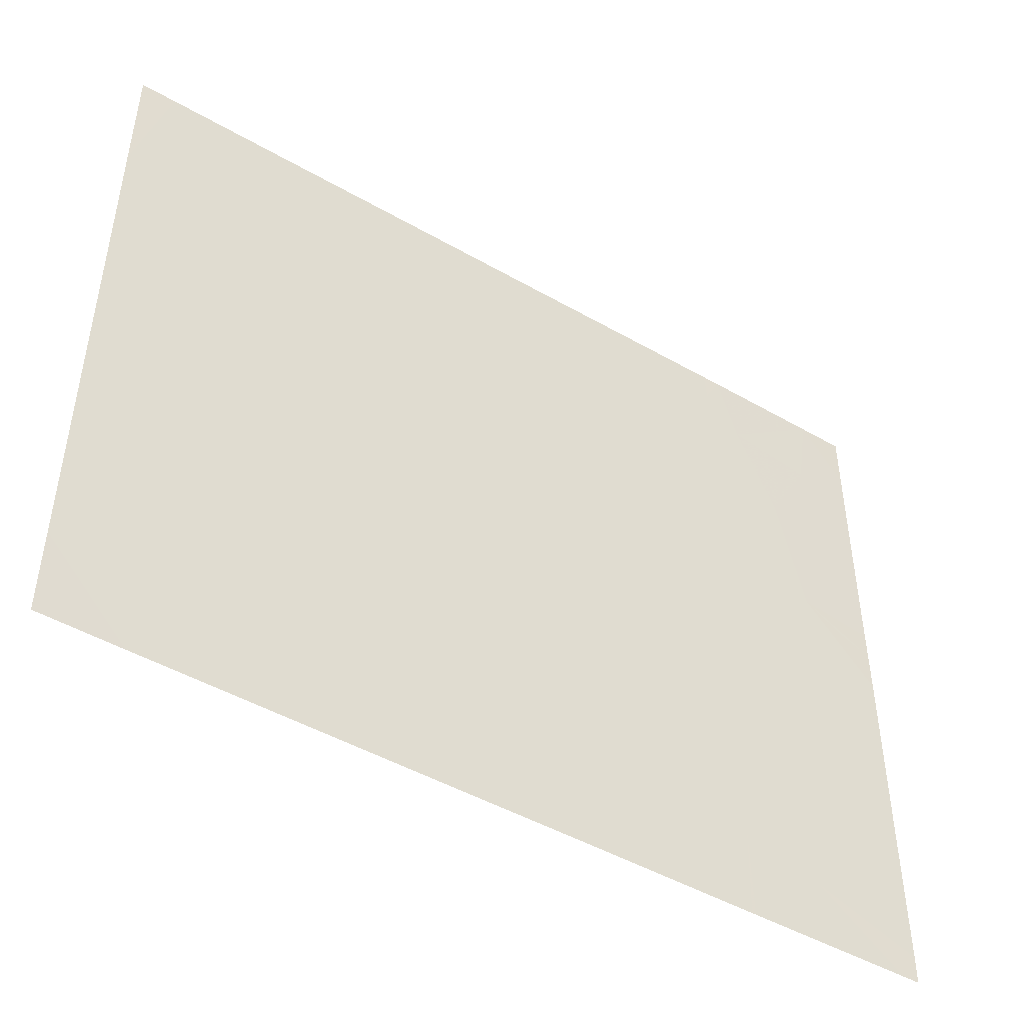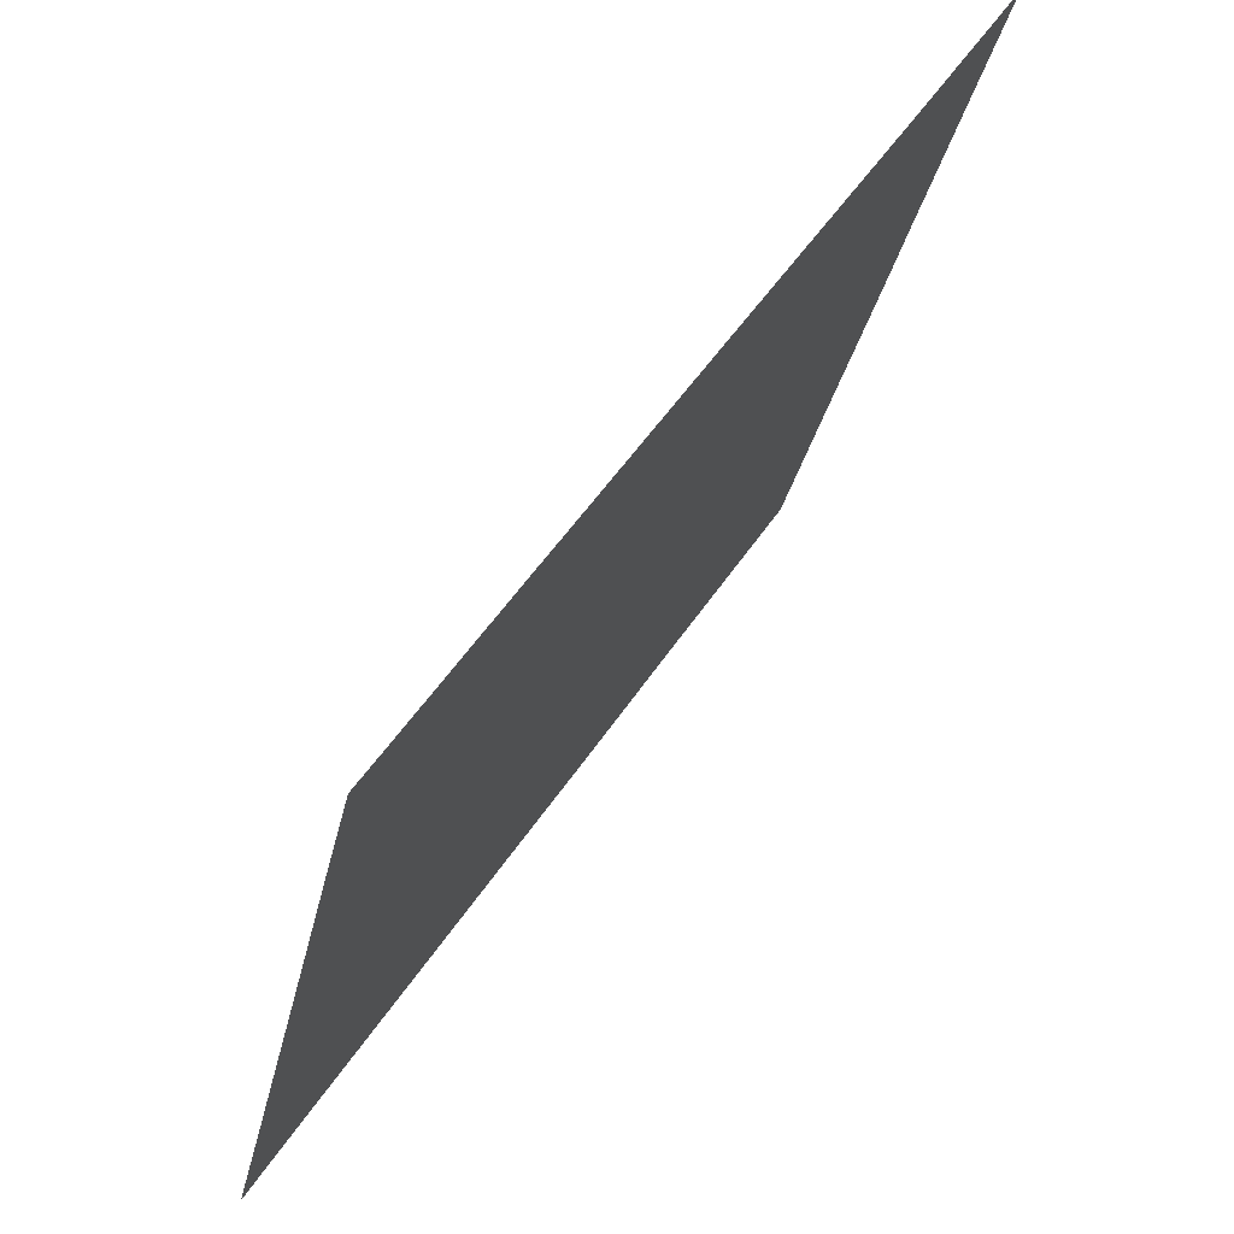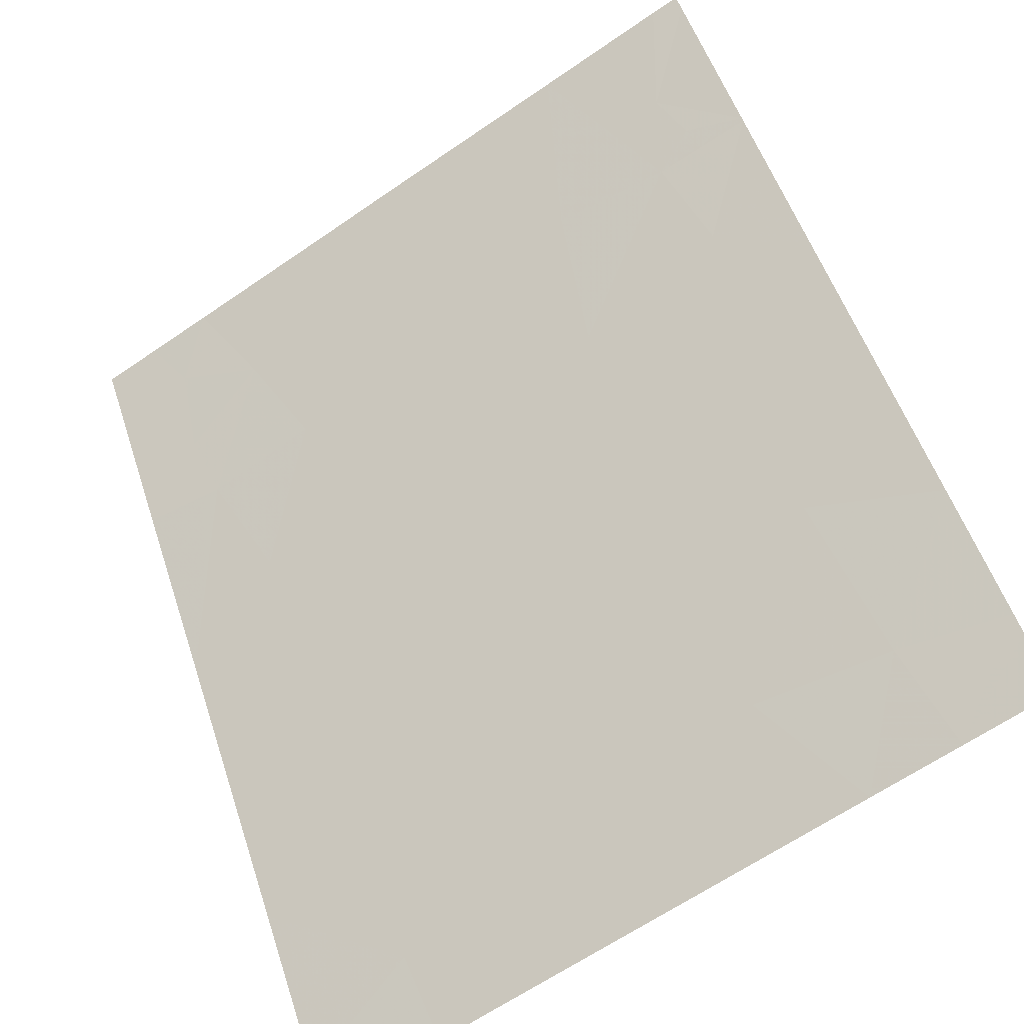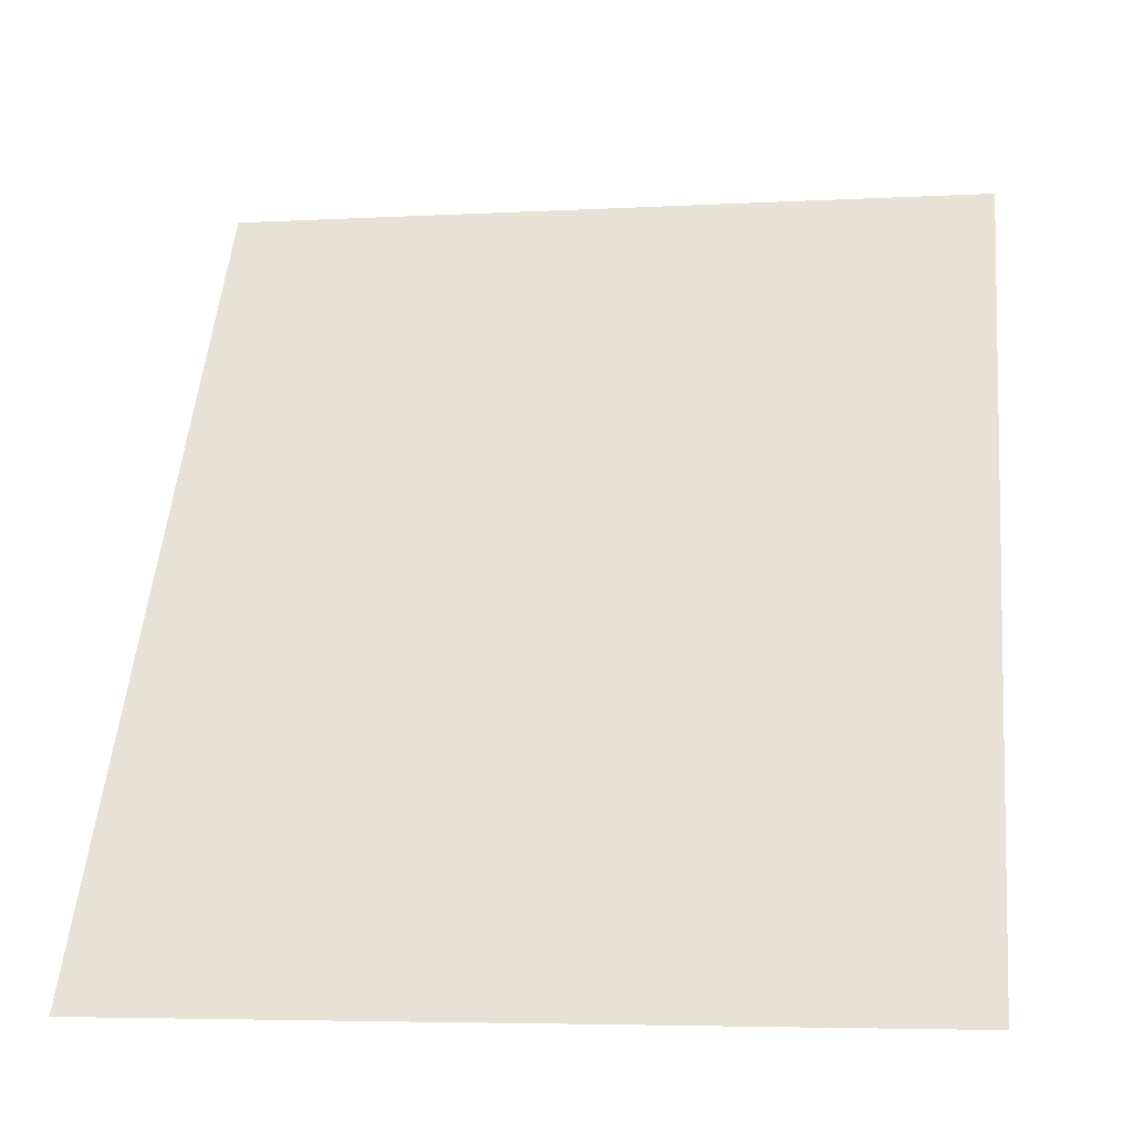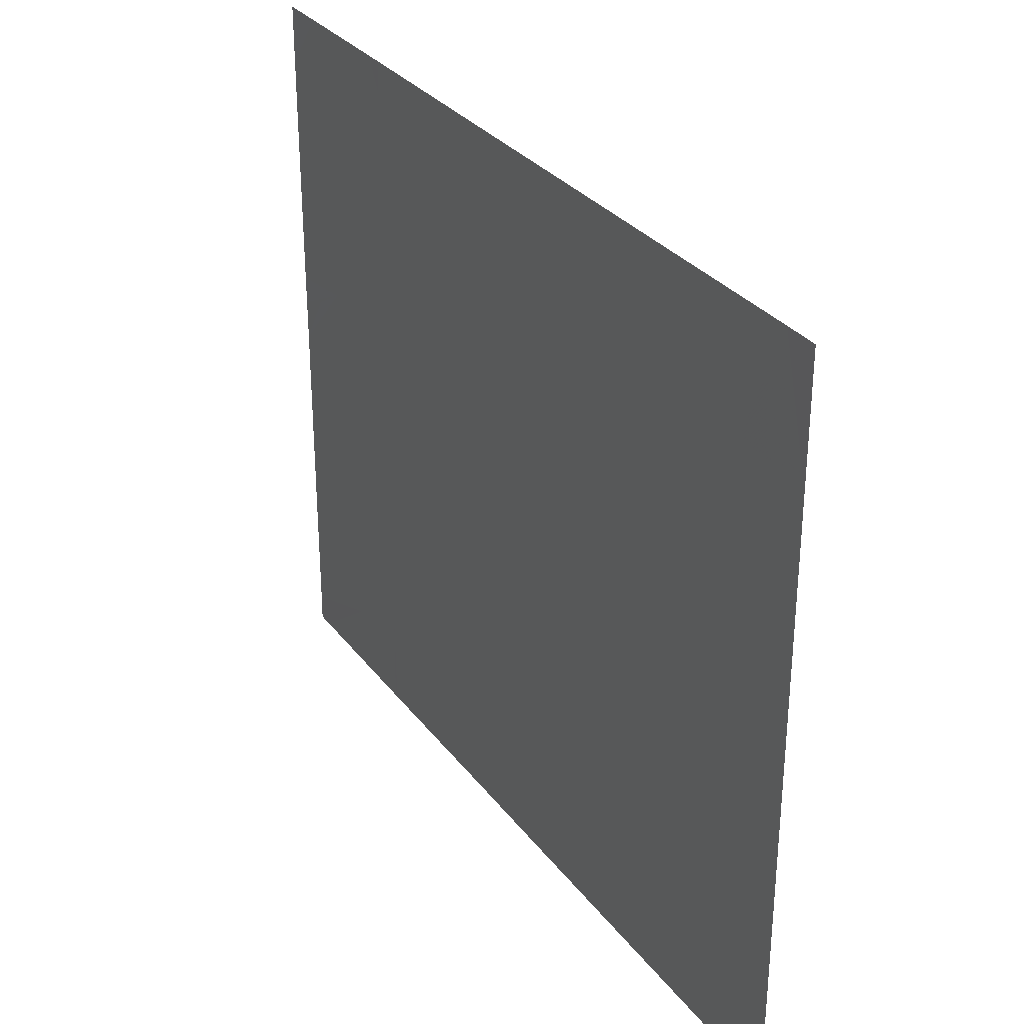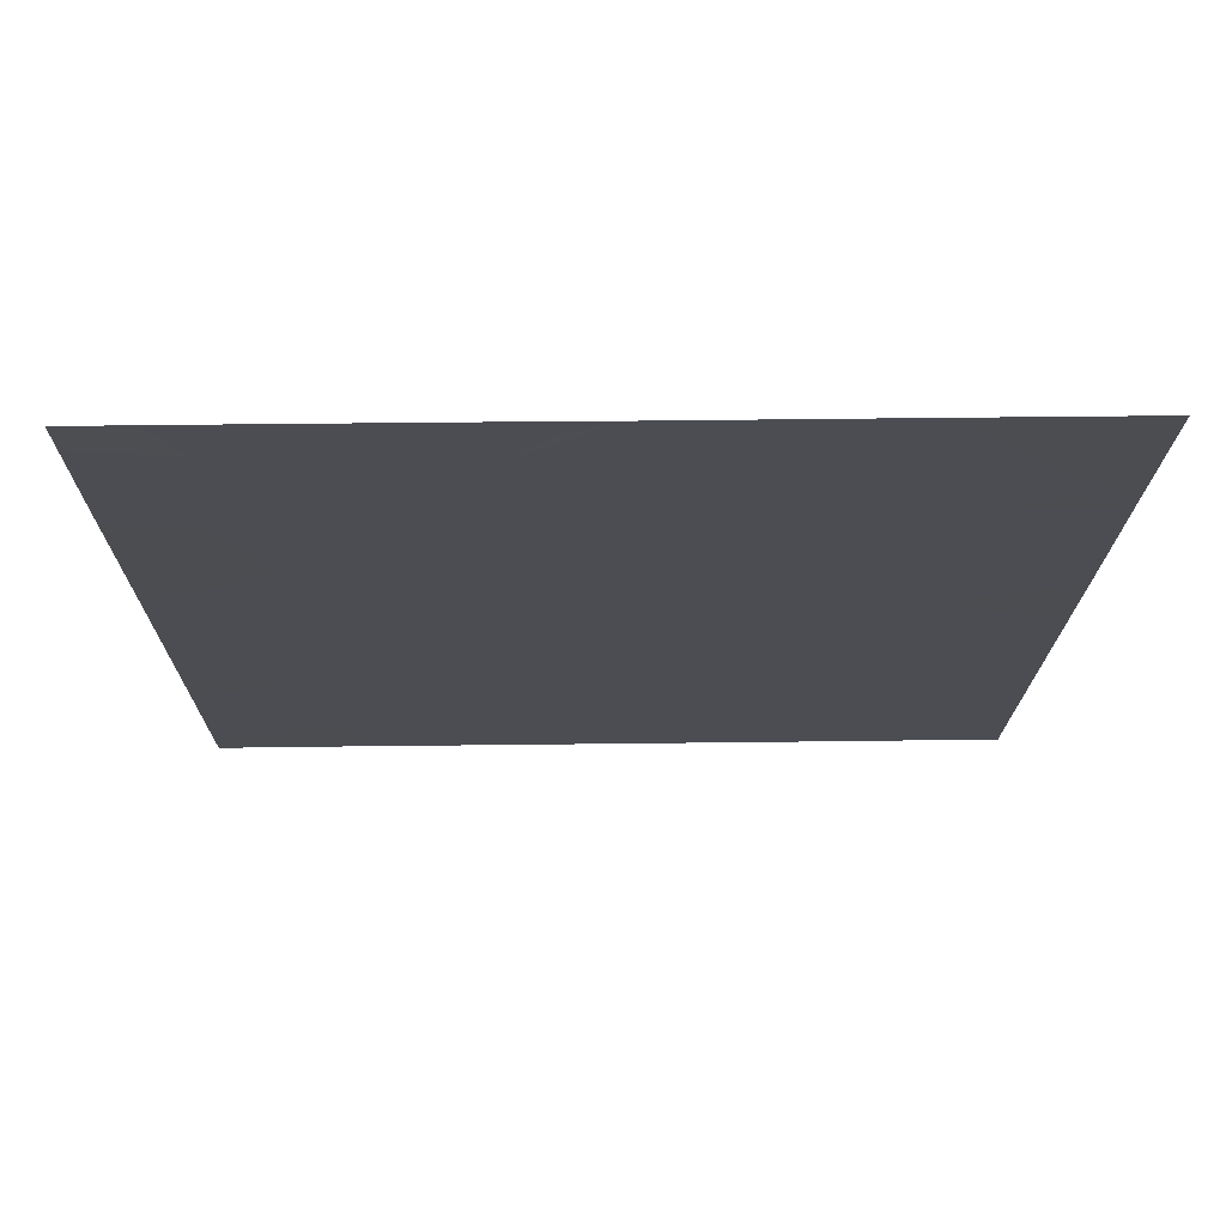
<metadata>
{"format":"obj","ext":"obj","renderer":"f3d","projection":"perspective","resolution":1024,"background":"white","views":[{"elev":-47.2,"azim":24.0,"up":"+Z"},{"elev":-31.0,"azim":-11.5,"up":"+Y"},{"elev":-64.7,"azim":124.7,"up":"+Y"},{"elev":-5.3,"azim":-80.5,"up":"+Y"},{"elev":30.8,"azim":-63.3,"up":"+Z"},{"elev":40.7,"azim":89.1,"up":"+Y"}]}
</metadata>
<code>
v -27.46 22.55 -19.42
v -27.34 22.74 -19.73
v -27.41 22.64 -19.21
v -29.12 20 -19.23
v -28.93 20.3 -19.03
v -29.12 20 -19.06
v -27.18 23 -19.06
v -27.18 23 -19.77
v -27.58 22.37 -18.67
v -27.5 22.5 -18.84
v -27.65 22.26 -18.88
v -27.64 22.27 -19.35
v -29.04 20.12 -18.54
v -28.69 20.66 -18.54
v -27.59 22.36 -21.54
v -27.99 21.74 -21.54
v -27.82 22.01 -21.23
v -27.59 22.37 -21.16
v -27.54 22.43 -20.71
v -27.86 21.94 -20.61
v -27.31 22.8 -18.89
v -28.61 20.78 -19.02
v -27.18 23 -20.9
v -27.18 23 -20.06
v -27.56 22.41 -20.18
v -28.64 20.74 -21.54
v -28.47 21.01 -21.54
v -28.51 20.94 -21.07
v -28.23 21.37 -21.54
v -27.86 21.94 -19.83
v -28.94 20.28 -21.54
v -29.12 20 -21.19
v -29.12 20 -21.54
v -28.13 21.53 -20.13
v -28.47 21 -19.52
v -28.1 21.57 -19.34
v -29.12 20 -20.83
v -28.88 20.36 -21.13
v -28.05 21.65 -18.54
v -27.62 22.31 -18.54
v -27.91 21.86 -19
v -28.71 20.63 -20.18
v -28.91 20.33 -19.77
v -28.89 20.36 -19.47
v -29.01 20.16 -19.35
v -28.32 21.24 -20.61
v -28.1 21.57 -21.08
v -28.59 20.81 -20.61
v -28.83 20.44 -20.6
v -28.15 21.5 -18.54
v -29.12 20 -18.54
v -27.18 23 -19.89
v -27.25 22.88 -19.83
v -28.89 20.36 -20.26
v -29.12 20 -19.99
v -28.98 20.21 -19.95
v -27.18 23 -18.79
v -29.12 20 -20.1
v -27.24 22.91 -19.88
v -27.59 22.36 -18.54
v -27.54 22.43 -18.54
v -27.41 22.64 -21.27
v -27.18 23 -21.43
v -27.18 23 -21.54
v -27.21 22.94 -21.54
v -27.58 22.37 -21.54
v -28.38 21.15 -18.99
v -27.88 21.91 -19.38
v -29.12 20 -19.68
v -27.53 22.46 -21.33
v -28.55 20.88 -18.54
v -27.18 23 -18.54
v -27.28 22.84 -18.54
f 3 1 2
f 6 4 5
f 3 8 7
f 3 2 8
f 11 10 9
f 12 1 3
f 14 13 5
f 17 16 15
f 20 18 19
f 3 21 10
f 22 14 5
f 25 23 24
f 25 19 23
f 28 26 27
f 28 27 29
f 12 25 2
f 12 30 25
f 33 31 32
f 36 35 34
f 34 30 36
f 32 38 37
f 32 31 38
f 11 40 39
f 39 41 11
f 11 9 40
f 44 43 42
f 42 35 44
f 45 5 4
f 20 46 47
f 30 20 25
f 48 28 46
f 49 28 48
f 41 39 50
f 6 13 51
f 6 5 13
f 26 38 31
f 53 52 2
f 56 55 54
f 54 42 56
f 42 48 46
f 21 7 57
f 54 55 58
f 58 49 54
f 59 24 52
f 30 34 20
f 9 60 40
f 61 60 9
f 63 23 62
f 2 24 59
f 28 38 26
f 28 49 38
f 65 64 63
f 2 25 24
f 65 63 62
f 62 66 65
f 61 9 10
f 28 29 47
f 47 46 28
f 17 15 18
f 18 20 17
f 44 5 45
f 12 2 1
f 41 50 67
f 67 36 41
f 41 36 68
f 41 68 12
f 30 12 68
f 44 22 5
f 44 35 22
f 45 4 69
f 44 69 43
f 44 45 69
f 17 47 16
f 17 20 47
f 42 54 49
f 36 67 35
f 34 46 20
f 11 3 10
f 11 12 3
f 2 52 8
f 49 37 38
f 18 66 70
f 42 49 48
f 18 70 62
f 49 58 37
f 3 7 21
f 22 71 14
f 22 67 71
f 56 69 55
f 56 43 69
f 56 42 43
f 67 50 71
f 47 29 16
f 35 42 46
f 46 34 35
f 18 62 23
f 23 19 18
f 35 67 22
f 30 68 36
f 53 2 59
f 18 15 66
f 70 66 62
f 53 59 52
f 20 19 25
f 11 41 12
f 73 21 57
f 57 72 73
f 73 10 21
f 73 61 10

</code>
